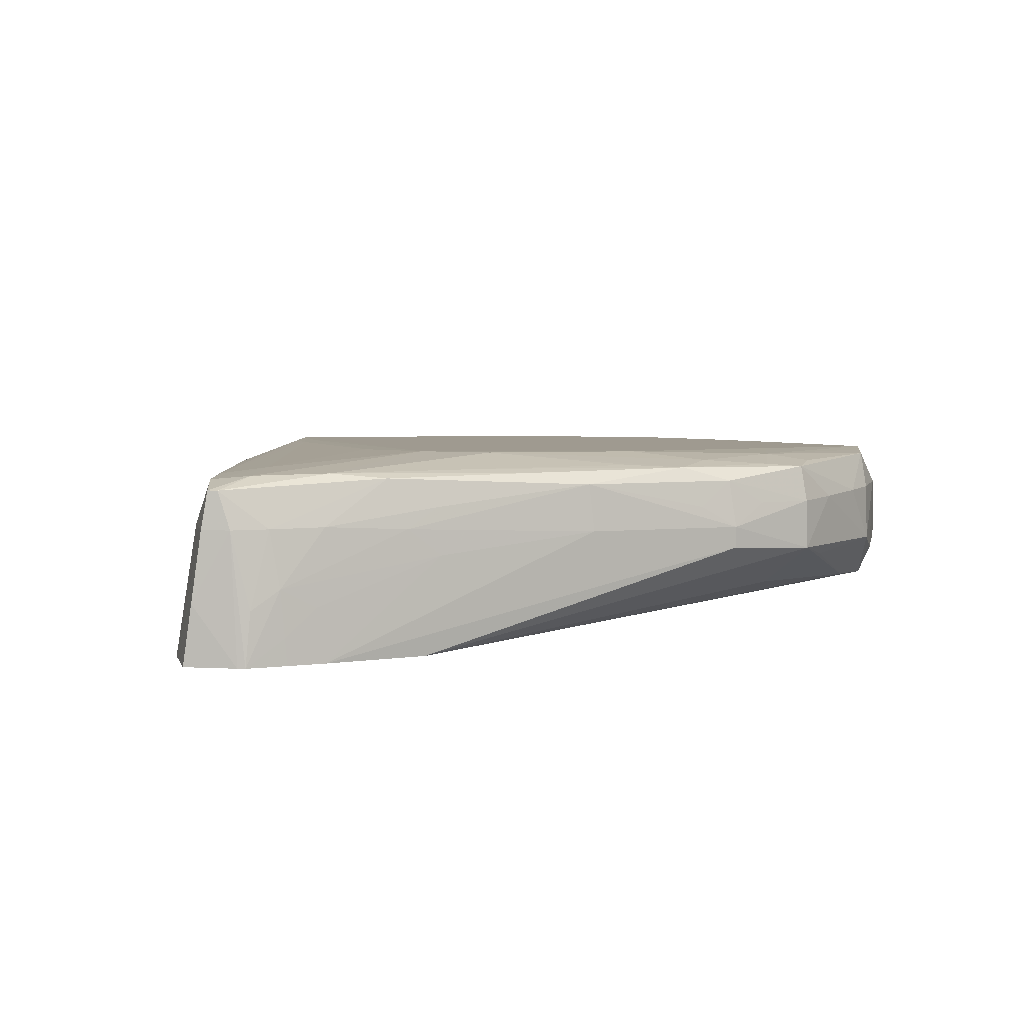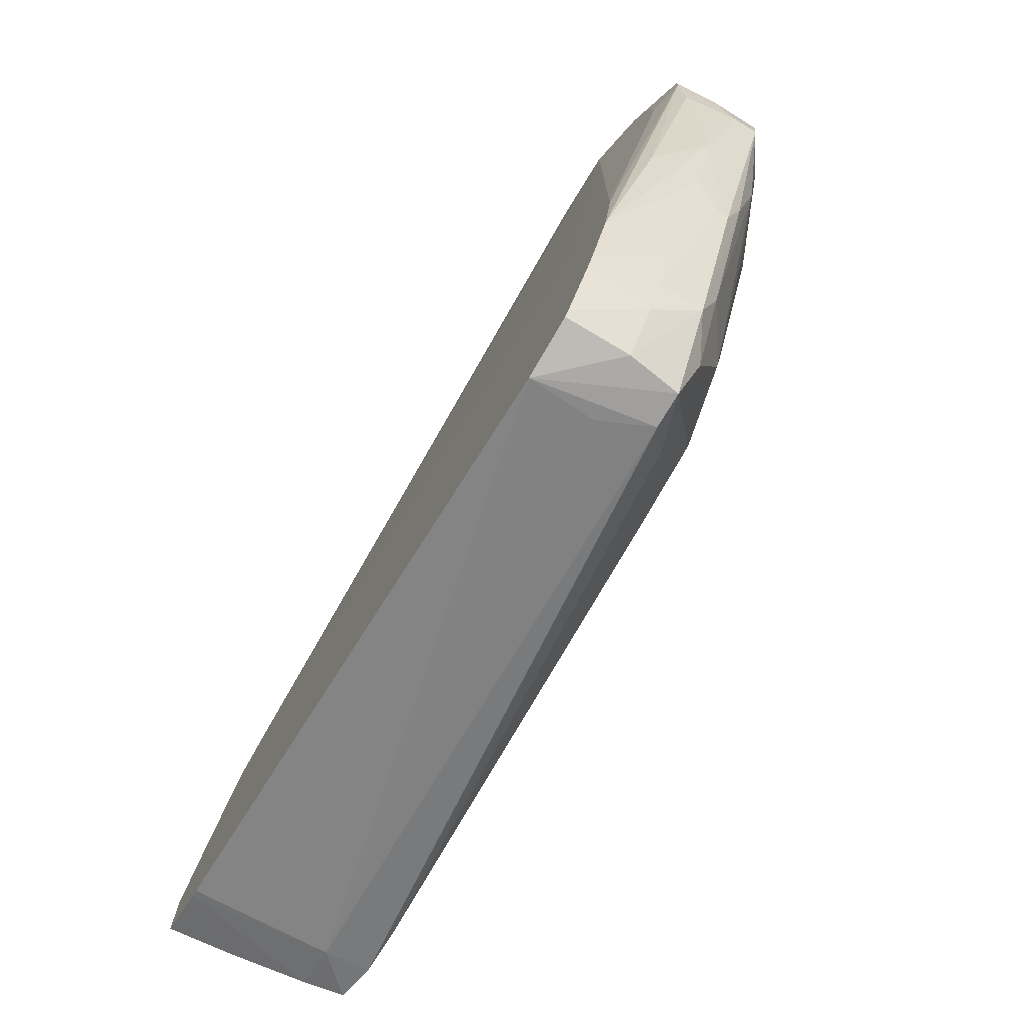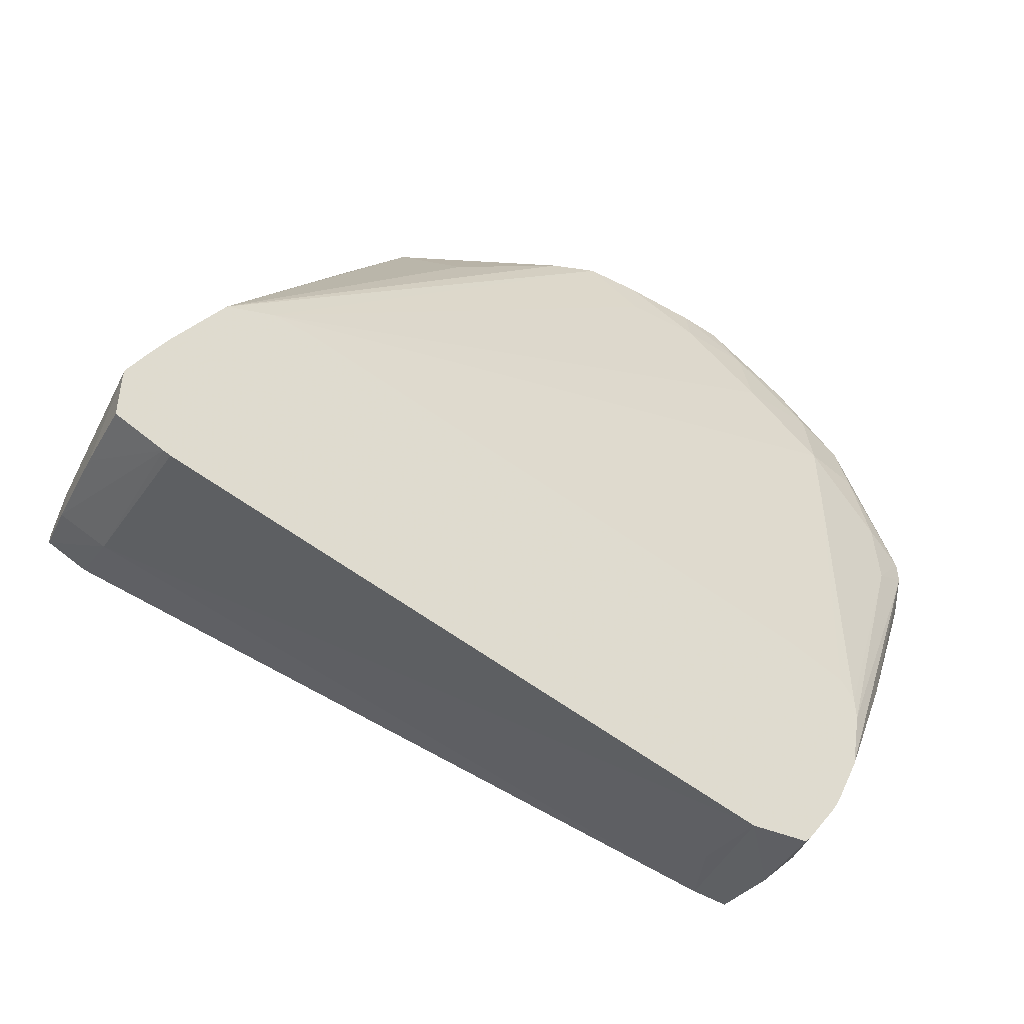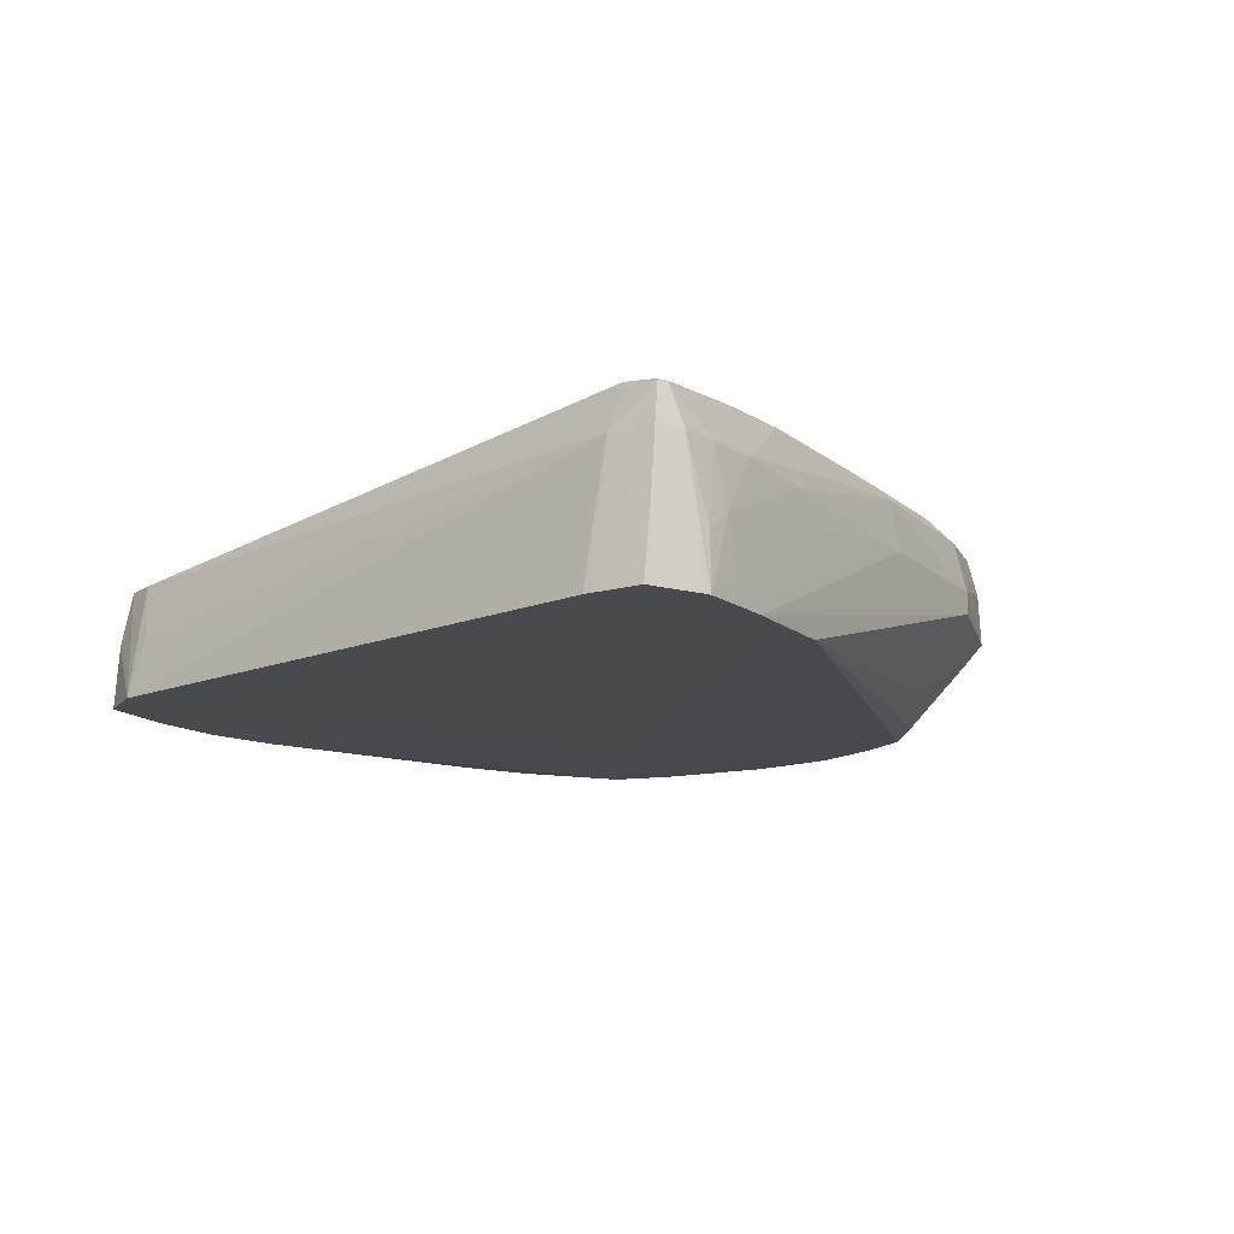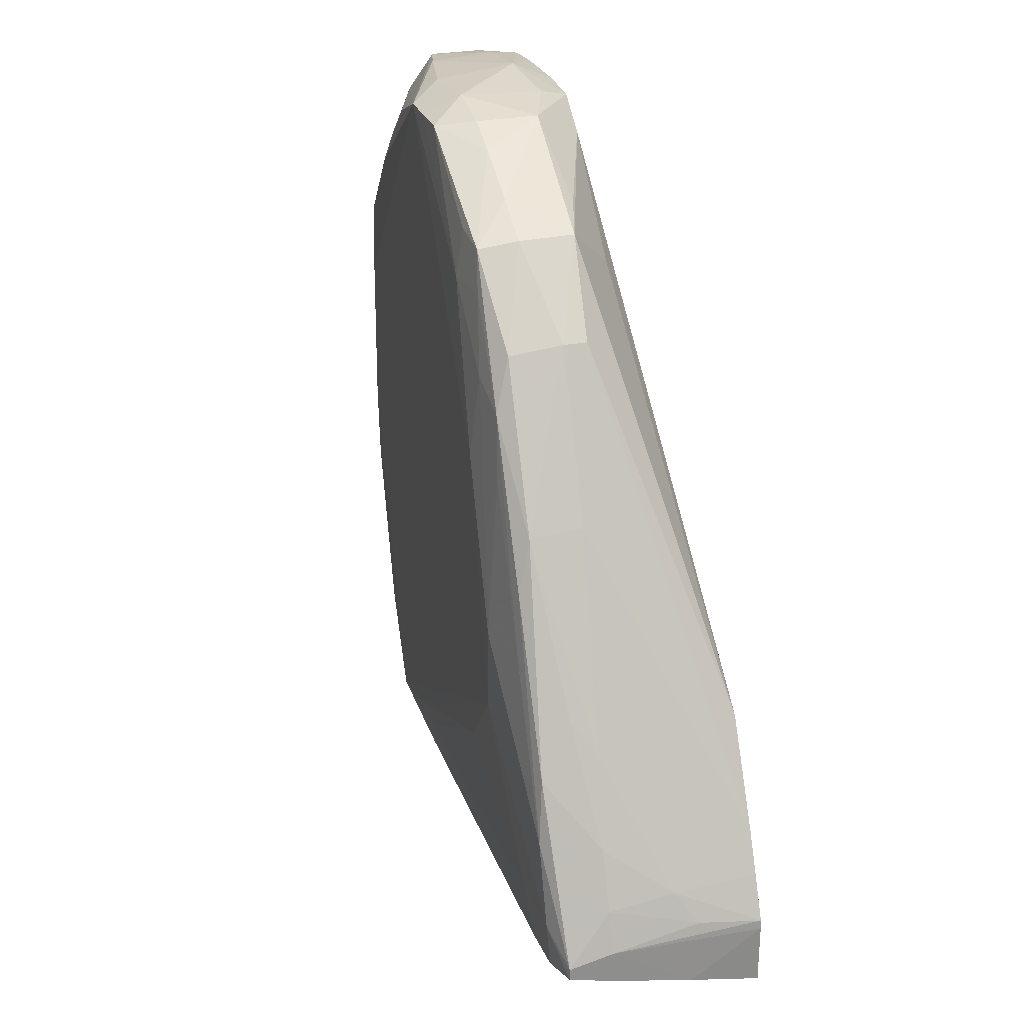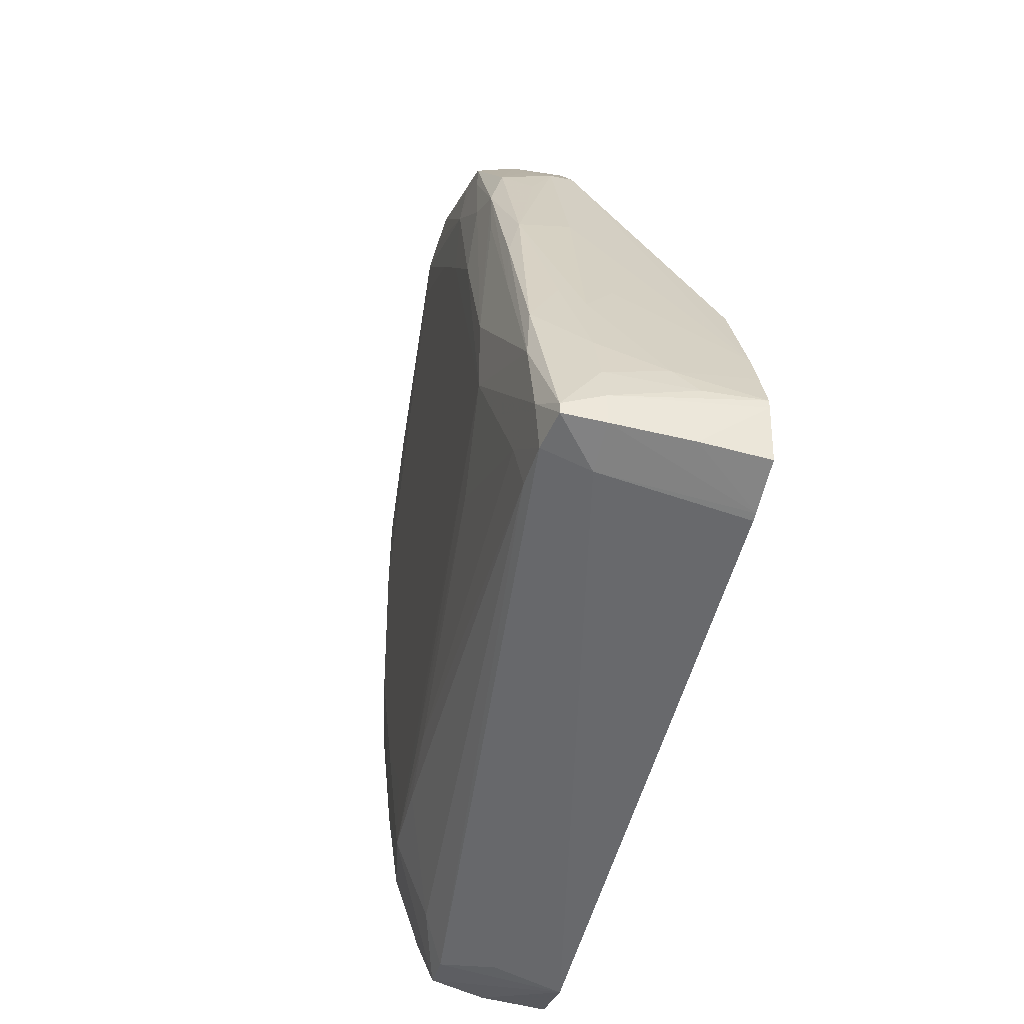
<metadata>
{"format":"obj","ext":"obj","renderer":"f3d","projection":"perspective","resolution":1024,"background":"white","views":[{"elev":7.8,"azim":96.4,"up":"+Z"},{"elev":-77.0,"azim":-121.3,"up":"+Y"},{"elev":-52.3,"azim":148.5,"up":"+Y"},{"elev":-13.2,"azim":56.1,"up":"+Z"},{"elev":25.5,"azim":73.3,"up":"+Y"},{"elev":-39.0,"azim":75.0,"up":"+Y"}]}
</metadata>
<code>
v 0.007303 0.04311 0.01142
v 0.007425 0.04293 0.01312
v 0.00889 0.04298 0.01301
v 0.008943 0.04294 0.0113
v 0.008452 0.04268 0.01059
v 0.007303 0.04272 0.01055
v 0.005714 0.04271 0.01055
v 0.004835 0.04266 0.01058
v 0.005714 0.04296 0.01142
v 0.005714 0.04287 0.01276
v 0.008038 0.04263 0.01381
v 0.00889 0.04263 0.01381
v 0.009703 0.04262 0.01381
v 0.01005 0.04275 0.01301
v 0.01015 0.04279 0.01174
v 0.007303 0.04182 0.01046
v 0.005714 0.04182 0.0104
v 0.00951 0.04218 0.01069
v 0.01783 0.03276 0.01005
v 0.01683 0.03325 0.01005
v 0.004232 0.04179 0.01045
v 0.003054 0.04125 0.01049
v 0.002825 0.04144 0.01142
v 0.003891 0.04223 0.01142
v 0.004683 0.04274 0.01142
v 0.004691 0.04274 0.0125
v 0.004148 0.04186 0.01288
v 0.005714 0.04182 0.01348
v 0.004125 0.04024 0.0135
v 0.005714 0.04024 0.01365
v 0.007997 0.04182 0.01381
v 0.01048 0.04024 0.01398
v 0.01206 0.04024 0.01402
v 0.01206 0.04122 0.01387
v 0.01287 0.04105 0.01381
v 0.01084 0.04238 0.01301
v 0.01206 0.04175 0.01301
v 0.01306 0.04123 0.01189
v 0.01206 0.04156 0.0116
v 0.004125 0.04024 0.01024
v 0.01206 0.04024 0.01088
v 0.01451 0.03954 0.01208
v 0.01887 0.03074 0.01005
v 0.01604 0.03324 0.01005
v 0.002538 0.03865 0.01013
v 0.00253 0.04026 0.01035
v 0.001545 0.03974 0.01046
v 0.002033 0.04076 0.01142
v 0.002935 0.04135 0.01259
v 0.002459 0.04031 0.01289
v 0.002538 0.03865 0.01339
v 0.007193 0.04024 0.01376
v 0.004125 0.03865 0.01354
v 0.002538 0.03547 0.01343
v 0.01524 0.0323 0.01432
v 0.01206 0.03865 0.0141
v 0.004125 0.03547 0.01354
v 0.01365 0.03706 0.01421
v 0.01375 0.03876 0.01403
v 0.01319 0.04024 0.0139
v 0.01466 0.0383 0.01395
v 0.01435 0.03936 0.01362
v 0.01302 0.04119 0.01301
v 0.01451 0.03954 0.01257
v 0.01763 0.0331 0.01227
v 0.01888 0.03055 0.01128
v 0.01919 0.03007 0.01005
v 0.01608 0.03636 0.01264
v 0.004125 0.0307 0.01005
v 0.002916 0.03026 0.01005
v 0.002538 0.03706 0.01012
v 0.0008987 0.03702 0.01036
v 0.001334 0.03865 0.01036
v 9.654e-05 0.03646 0.01055
v 0.0007855 0.03865 0.01142
v 0.001394 0.03997 0.01142
v 0.001474 0.03984 0.01255
v 0.001196 0.03865 0.01276
v 0.0008316 0.0371 0.01279
v 0.0009486 0.03547 0.01304
v 0.002538 0.03706 0.01343
v 0.002538 0.03388 0.01343
v 0.01365 0.03071 0.01418
v 0.01713 0.02912 0.01413
v 0.0185 0.02907 0.01409
v 0.01808 0.03071 0.01411
v 0.01524 0.03388 0.01431
v 0.004125 0.03071 0.01354
v 0.005714 0.02912 0.01365
v 0.007986 0.02912 0.01381
v 0.00889 0.02912 0.01387
v 0.008022 0.02826 0.01381
v 0.01498 0.03706 0.01403
v 0.01653 0.03388 0.01408
v 0.01625 0.03518 0.01398
v 0.016 0.03623 0.01369
v 0.01481 0.03876 0.01306
v 0.01388 0.04013 0.01306
v 0.01789 0.0324 0.01289
v 0.01918 0.02982 0.01171
v 0.01921 0.02992 0.01066
v 0.01923 0.02996 0.01005
v 0.002634 0.02977 0.01005
v 0.0008335 0.03542 0.01036
v 9.654e-05 0.03591 0.01055
v 6.34e-06 0.03542 0.01134
v 3.321e-05 0.03667 0.01142
v 5.24e-05 0.03661 0.01239
v 1.402e-05 0.03547 0.01246
v 6.967e-05 0.03434 0.01237
v 0.0008258 0.03384 0.01277
v 0.001192 0.0323 0.01275
v 0.002538 0.0323 0.01339
v 0.004125 0.02912 0.01351
v 0.00889 0.02819 0.01384
v 0.01741 0.02811 0.01401
v 0.01842 0.02813 0.01399
v 0.01925 0.02828 0.01385
v 0.01925 0.02851 0.01385
v 0.01782 0.03194 0.01399
v 0.005714 0.02753 0.01365
v 0.01754 0.033 0.01333
v 0.01864 0.03071 0.01301
v 0.01909 0.02958 0.01301
v 0.01945 0.02922 0.01128
v 0.0196 0.02914 0.01005
v 0.00263 0.02924 0.01005
v 0.001551 0.03106 0.01046
v 0.0002251 0.03485 0.01076
v 6.967e-05 0.03434 0.01182
v 0.002914 0.0277 0.01005
v 0.0008028 0.0323 0.01142
v 0.001722 0.02987 0.01226
v 0.001528 0.03071 0.0125
v 0.002538 0.03071 0.01313
v 0.003056 0.02753 0.01261
v 0.004125 0.02753 0.0133
v 0.007416 0.02765 0.01372
v 0.005821 0.02581 0.01299
v 0.005362 0.02496 0.01255
v 0.01842 0.0278 0.01301
v 0.01936 0.02815 0.01301
v 0.01936 0.02879 0.01301
v 0.004641 0.02496 0.01255
v 0.01961 0.02896 0.01005
v 0.0003556 0.03384 0.01134
v 0.003455 0.0264 0.01005
v 0.001455 0.0306 0.01146
v 0.001722 0.02987 0.01202
v 0.003269 0.0266 0.01142
v 0.003271 0.02661 0.01235
v 0.004117 0.02602 0.01278
v 0.005727 0.02446 0.01005
v 0.005821 0.02479 0.01149
v 0.01842 0.02729 0.01005
v 0.01857 0.02735 0.01005
v 0.0195 0.02794 0.01142
v 0.00448 0.02478 0.01142
v 0.01958 0.02775 0.01005
v 0.003307 0.02669 0.01028
v 0.003637 0.02603 0.01005
v 0.002837 0.02753 0.01142
v 0.003685 0.02581 0.01142
v 0.004484 0.02468 0.01005
v 0.004374 0.02483 0.01005
f 1 2 3
f 1 3 4
f 1 4 5
f 1 5 6
f 1 6 7
f 1 7 8
f 1 8 9
f 1 9 10
f 1 10 2
f 2 11 12
f 2 12 3
f 2 10 11
f 3 12 13
f 3 13 14
f 3 14 15
f 3 15 4
f 4 15 5
f 5 16 17
f 5 17 6
f 5 15 18
f 5 18 19
f 5 19 20
f 5 20 16
f 6 17 7
f 7 17 21
f 7 21 8
f 8 21 22
f 8 22 23
f 8 23 24
f 8 24 25
f 8 25 9
f 9 25 26
f 9 26 10
f 10 26 11
f 11 26 27
f 11 27 28
f 11 28 29
f 11 29 30
f 11 30 31
f 11 31 32
f 11 32 33
f 11 33 12
f 12 33 13
f 13 33 34
f 13 34 35
f 13 35 36
f 13 36 14
f 14 36 15
f 15 36 37
f 15 37 38
f 15 38 39
f 15 39 18
f 16 20 17
f 17 20 40
f 17 40 21
f 18 39 38
f 18 38 41
f 18 41 19
f 19 42 43
f 19 43 67
f 19 67 102
f 19 102 126
f 19 126 145
f 19 145 159
f 19 159 156
f 19 156 155
f 19 155 153
f 19 153 164
f 19 164 165
f 19 165 161
f 19 161 147
f 19 147 131
f 19 131 127
f 19 127 103
f 19 103 70
f 19 70 69
f 19 69 44
f 19 44 20
f 19 41 38
f 19 38 42
f 20 44 45
f 20 45 40
f 21 40 46
f 21 46 22
f 22 46 47
f 22 47 48
f 22 48 23
f 23 49 26
f 23 26 24
f 23 48 49
f 24 26 25
f 26 49 27
f 27 49 50
f 27 50 28
f 28 50 29
f 29 50 51
f 29 51 30
f 30 52 31
f 30 51 53
f 30 53 54
f 30 54 52
f 31 52 32
f 32 55 56
f 32 56 33
f 32 52 57
f 32 57 55
f 33 56 58
f 33 58 59
f 33 59 60
f 33 60 35
f 33 35 34
f 35 60 61
f 35 61 62
f 35 62 63
f 35 63 37
f 35 37 36
f 37 63 38
f 38 63 64
f 38 64 42
f 40 45 46
f 42 64 43
f 43 65 66
f 43 66 67
f 43 64 68
f 43 68 65
f 44 69 45
f 45 69 70
f 45 70 71
f 45 71 72
f 45 72 73
f 45 73 47
f 45 47 46
f 47 73 74
f 47 74 75
f 47 75 76
f 47 76 48
f 48 76 77
f 48 77 49
f 49 77 50
f 50 77 78
f 50 78 51
f 51 78 79
f 51 79 80
f 51 80 81
f 51 81 53
f 52 54 57
f 53 81 54
f 54 82 88
f 54 88 57
f 54 81 80
f 54 80 82
f 55 83 84
f 55 84 85
f 55 85 86
f 55 86 87
f 55 87 58
f 55 58 56
f 55 57 88
f 55 88 89
f 55 89 90
f 55 90 91
f 55 91 92
f 55 92 83
f 58 87 59
f 59 87 61
f 59 61 60
f 61 87 93
f 61 93 94
f 61 94 95
f 61 95 96
f 61 96 62
f 62 96 97
f 62 97 64
f 62 64 98
f 62 98 63
f 63 98 64
f 64 97 96
f 64 96 68
f 65 99 100
f 65 100 66
f 65 68 99
f 66 100 101
f 66 101 67
f 67 101 102
f 68 96 99
f 70 103 71
f 71 103 72
f 72 104 74
f 72 74 73
f 72 103 104
f 74 104 105
f 74 105 106
f 74 106 107
f 74 107 75
f 75 107 108
f 75 108 77
f 75 77 76
f 77 108 78
f 78 108 79
f 79 108 80
f 80 108 109
f 80 109 110
f 80 110 111
f 80 111 112
f 80 112 113
f 80 113 82
f 82 113 114
f 82 114 88
f 83 92 115
f 83 115 84
f 84 116 117
f 84 117 85
f 84 115 116
f 85 117 118
f 85 118 119
f 85 119 86
f 86 119 120
f 86 120 95
f 86 95 94
f 86 94 87
f 87 94 93
f 88 114 121
f 88 121 89
f 89 121 90
f 90 121 91
f 91 121 92
f 92 121 115
f 95 120 96
f 96 120 122
f 96 122 99
f 99 122 123
f 99 123 100
f 100 123 124
f 100 124 125
f 100 125 126
f 100 126 101
f 101 126 102
f 103 127 104
f 104 127 105
f 105 128 129
f 105 129 130
f 105 130 106
f 105 127 131
f 105 131 128
f 106 110 109
f 106 109 107
f 106 130 110
f 107 109 108
f 110 112 111
f 110 130 132
f 110 132 133
f 110 133 134
f 110 134 112
f 112 135 113
f 112 134 136
f 112 136 137
f 112 137 135
f 113 135 137
f 113 137 114
f 114 137 121
f 115 121 138
f 115 138 116
f 116 138 139
f 116 139 140
f 116 140 117
f 117 141 118
f 117 140 141
f 118 142 143
f 118 143 119
f 118 141 142
f 119 143 124
f 119 124 120
f 120 124 123
f 120 123 122
f 121 139 138
f 121 137 144
f 121 144 139
f 124 143 125
f 125 143 126
f 126 143 145
f 128 132 129
f 128 131 132
f 129 132 146
f 129 146 130
f 130 146 132
f 131 147 148
f 131 148 132
f 132 148 149
f 132 149 133
f 133 150 151
f 133 151 134
f 133 149 150
f 134 151 136
f 136 151 152
f 136 152 137
f 137 152 144
f 139 144 140
f 140 144 153
f 140 153 154
f 140 154 141
f 141 155 156
f 141 156 142
f 141 154 153
f 141 153 155
f 142 157 143
f 142 156 157
f 143 157 145
f 144 158 153
f 144 152 151
f 144 151 158
f 145 157 159
f 147 160 149
f 147 149 148
f 147 161 150
f 147 150 162
f 147 162 160
f 149 160 162
f 149 162 150
f 150 163 151
f 150 161 163
f 151 163 158
f 153 158 164
f 156 159 157
f 158 163 164
f 161 165 163
f 163 165 164

</code>
